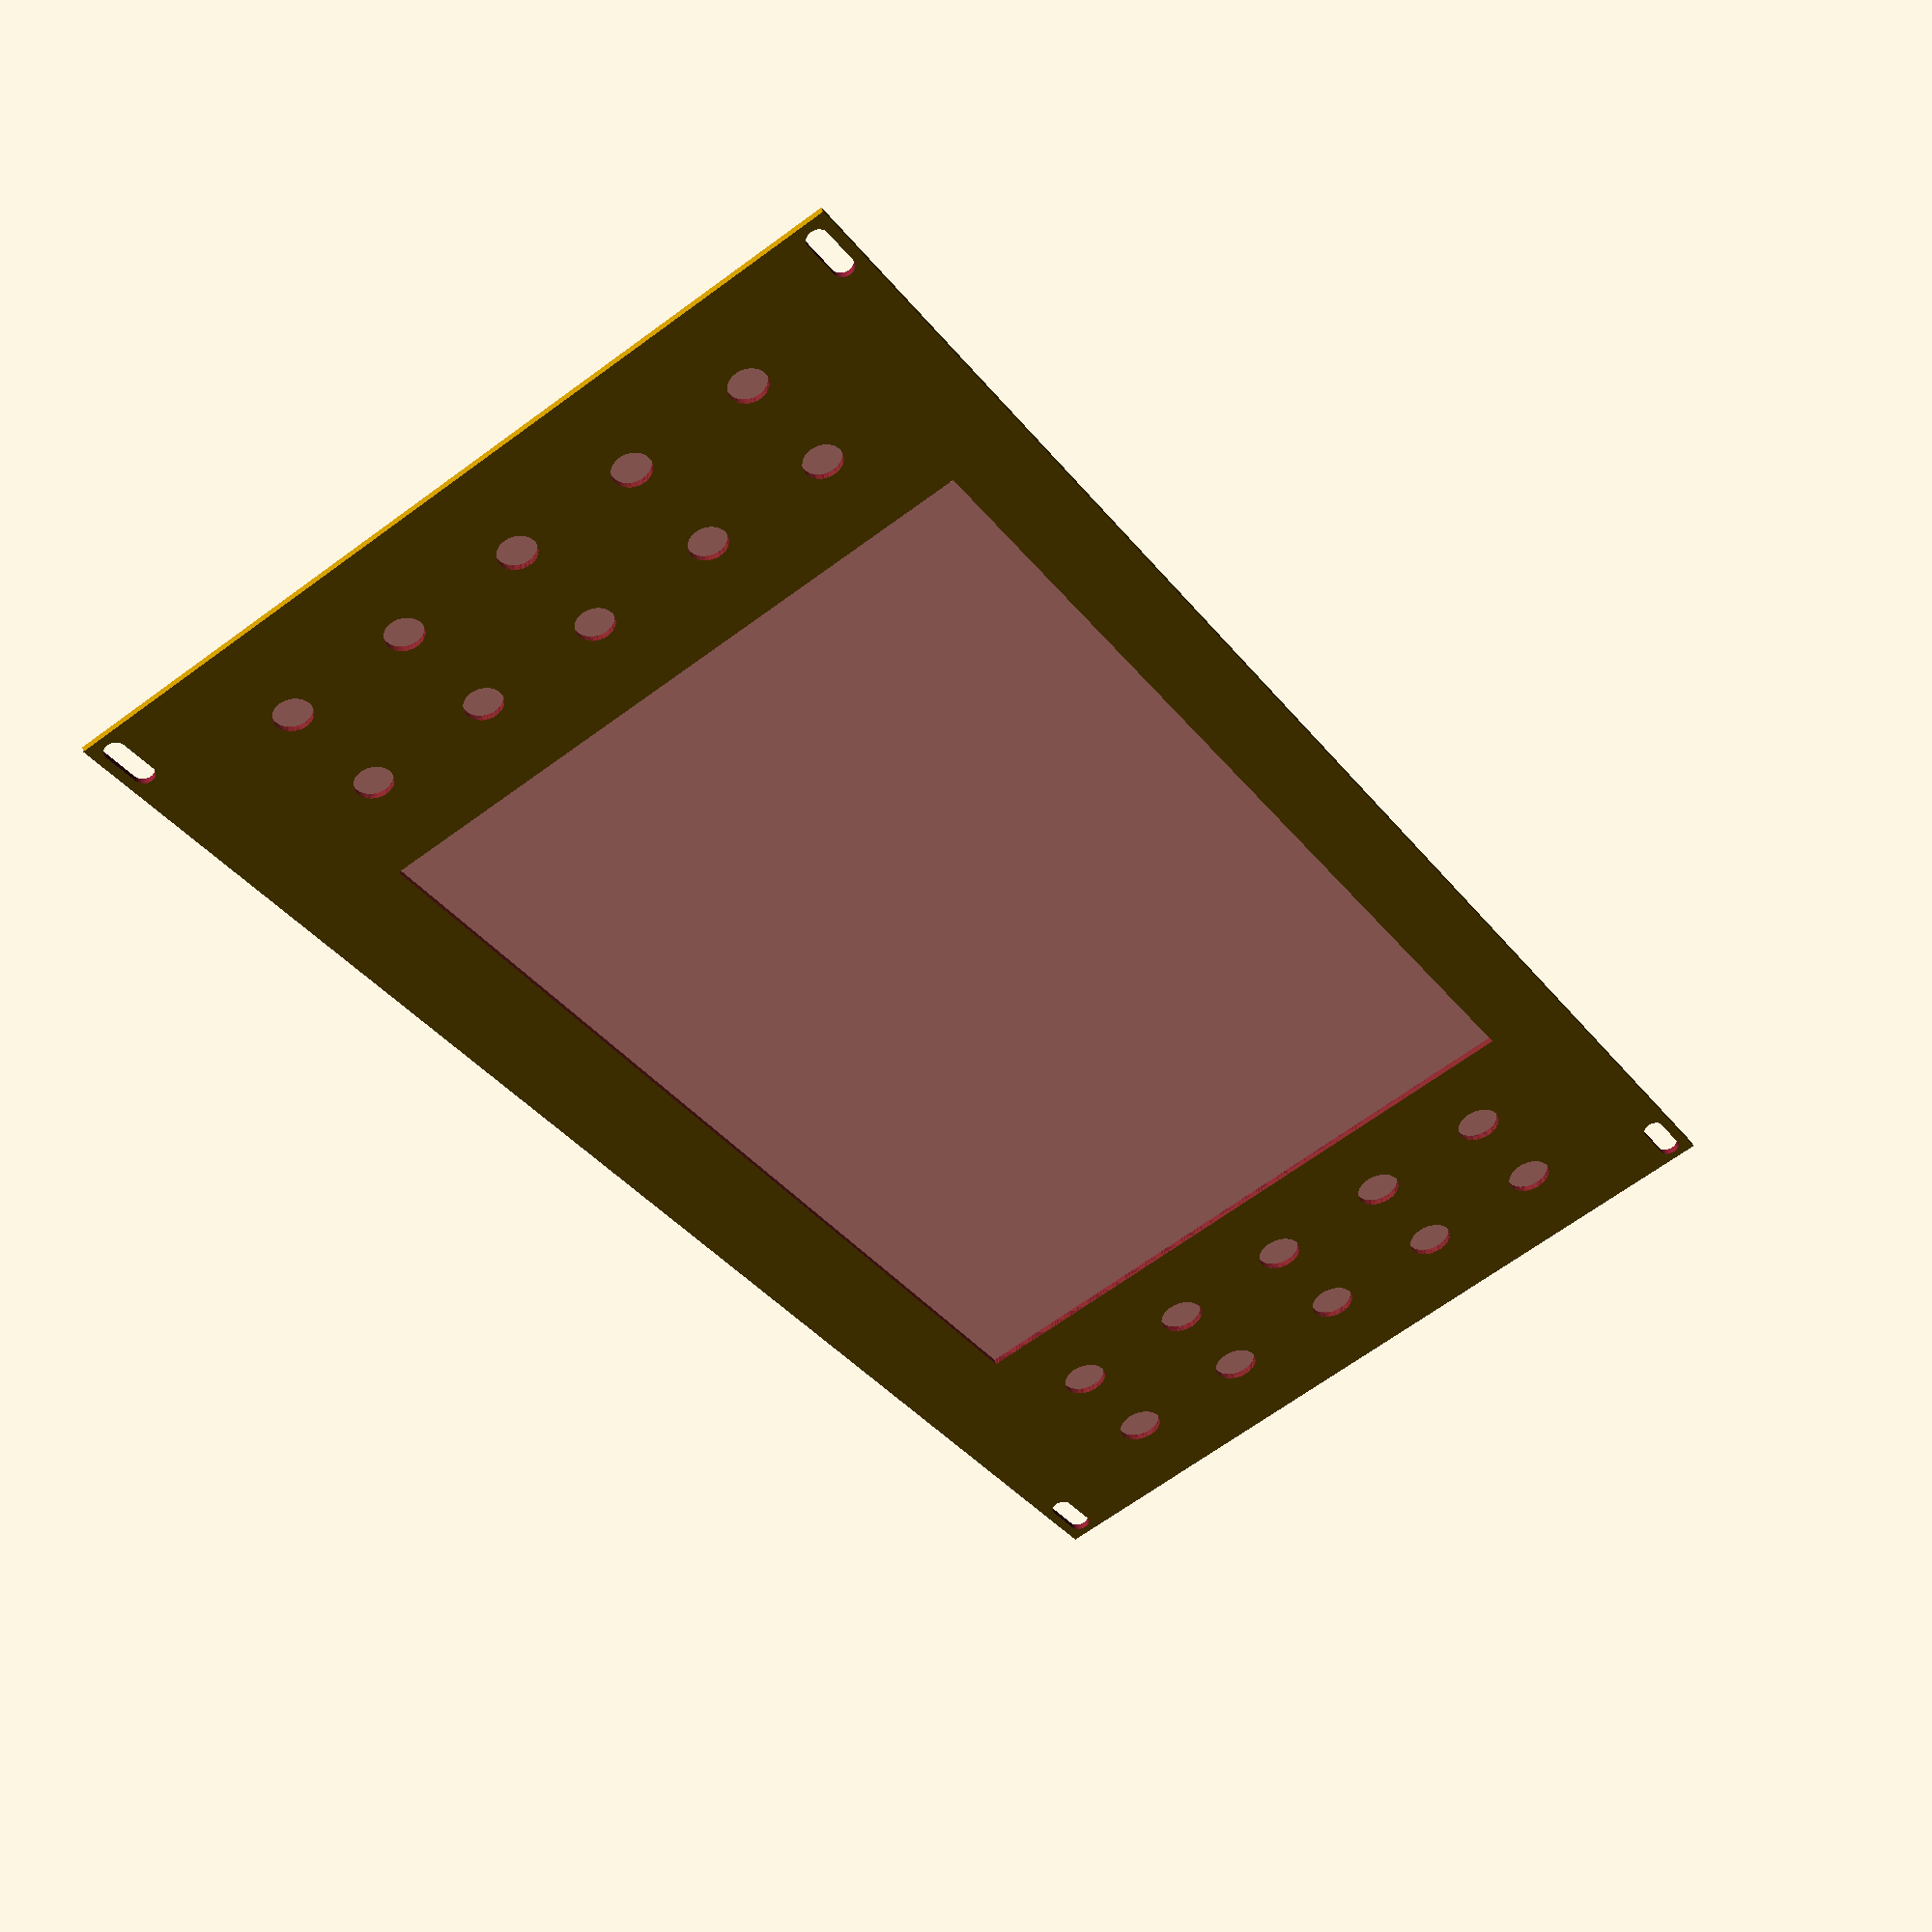
<openscad>

/*
eurorack frontplate template
*/

$fn=60;

// fixed variables
hpwidthmm=5.08;
1u=42.83;
3u=128.5;

// size variables
heightmm=3u;
widthhp=51.28;
spacingmm=5;
amount=1;

// hole size variables
holeDiameter=3.2;
holeToEdgemm=1.5+3.2/2;
oblongHoleWidth=9.4;


// code
difference() {
translate([0,0])rotate([0,0,0])frontplate();
#translate([0,0])rotate([0,0,0])screenhole();
#translate([0,0])rotate([0,0,0])minijack();
#translate([0,0])rotate([0,0,0])pots();
#translate([0,0])rotate([0,0,0])switch();
}

// frontplate
module frontplate()
{

widthmm=widthhp*hpwidthmm;
translate([widthmm/2,heightmm/2])
for (i = [0:amount-1])
{  
translate([i*(widthmm+spacingmm),0])
difference()
{
square([widthmm,heightmm],center=true);

hull(){
translate([widthmm/2-holeToEdgemm-(oblongHoleWidth-holeDiameter),heightmm/2-holeToEdgemm])circle(r=holeDiameter/2);
translate([widthmm/2-holeToEdgemm,heightmm/2-holeToEdgemm])circle(r=holeDiameter/2);
}

hull(){
translate([-(widthmm/2-holeToEdgemm),heightmm/2-holeToEdgemm])circle(r=holeDiameter/2);
translate([-(widthmm/2-holeToEdgemm-(oblongHoleWidth-holeDiameter)),heightmm/2-holeToEdgemm])circle(r=holeDiameter/2);
}

hull(){
translate([-(widthmm/2-holeToEdgemm),-(heightmm/2-holeToEdgemm)])circle(r=holeDiameter/2);
translate([-(widthmm/2-holeToEdgemm-(oblongHoleWidth-holeDiameter)),-(heightmm/2-holeToEdgemm)])circle(r=holeDiameter/2);
}

hull(){
translate([widthmm/2-holeToEdgemm-(oblongHoleWidth-holeDiameter),-(heightmm/2-holeToEdgemm)])circle(r=holeDiameter/2);
translate([widthmm/2-holeToEdgemm,-(heightmm/2-holeToEdgemm)])circle(r=holeDiameter/2);
        }
        }
        }
}

// square hole for screen
module screenhole()
{
    translate([50,12.5]) square([160.5,99.8]);
}

// minijack
module minijack()
{
    translate([34,24,0]) circle(d=5.9);
    translate([34,44,0]) circle(d=5.9);
    translate([34,64,0]) circle(d=5.9);
    translate([34,84,0]) circle(d=5.9);
    translate([34,104,0]) circle(d=5.9);
    translate([16,24,0]) circle(d=5.9);
    translate([16,44,0]) circle(d=5.9);
    translate([16,64,0]) circle(d=5.9);
    translate([16,84,0]) circle(d=5.9);
    translate([16,104,0]) circle(d=5.9);
}
  
module pots()
{
    translate([226,24,0]) circle(d=7);
    translate([226,44,0]) circle(d=7);
    translate([226,64,0]) circle(d=7);
    translate([226,84,0]) circle(d=7);
    translate([226,104,0]) circle(d=7);
    translate([244,24,0]) circle(d=7);
    translate([244,44,0]) circle(d=7);
    translate([244,64,0]) circle(d=7);
}

module switch()
{
    translate([244,84,0]) circle(d=7);
    translate([244,104,0]) circle(d=7);   
}







</openscad>
<views>
elev=135.8 azim=304.0 roll=14.3 proj=p view=solid
</views>
